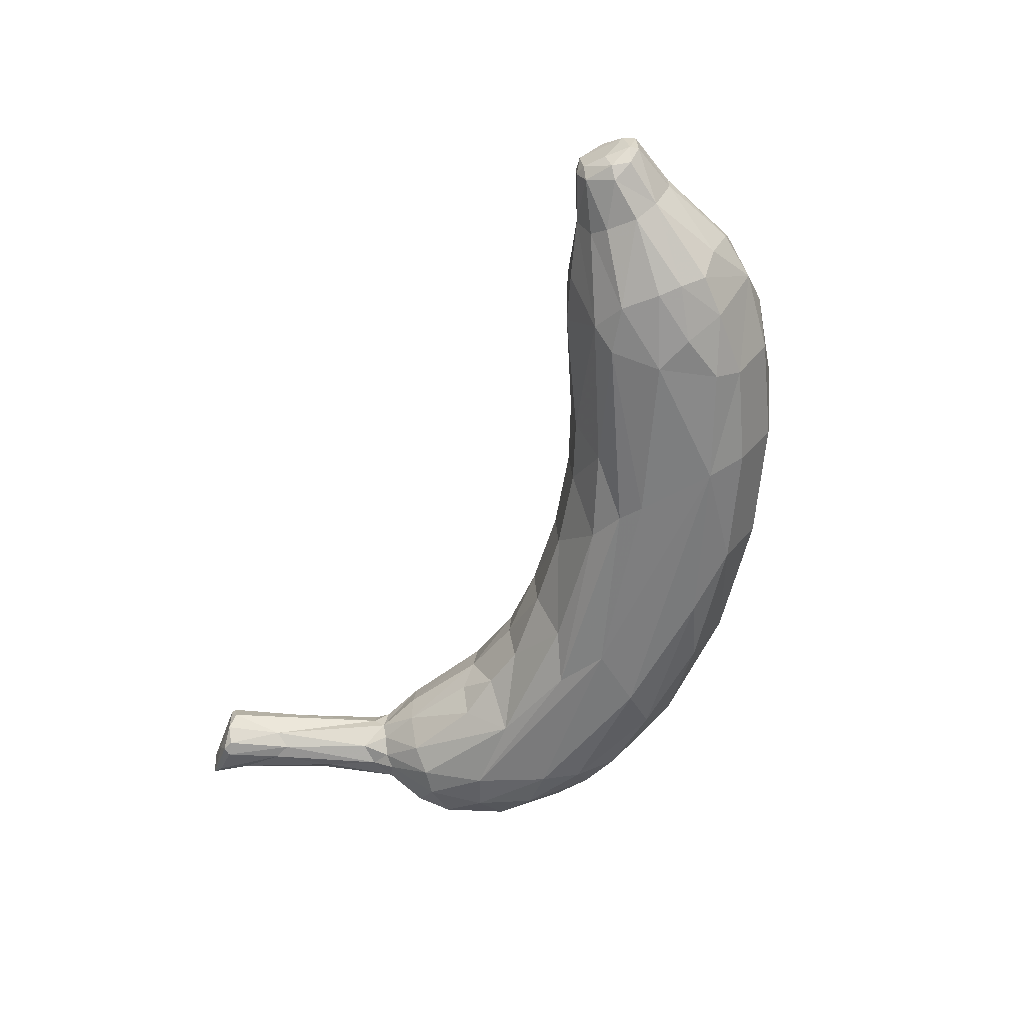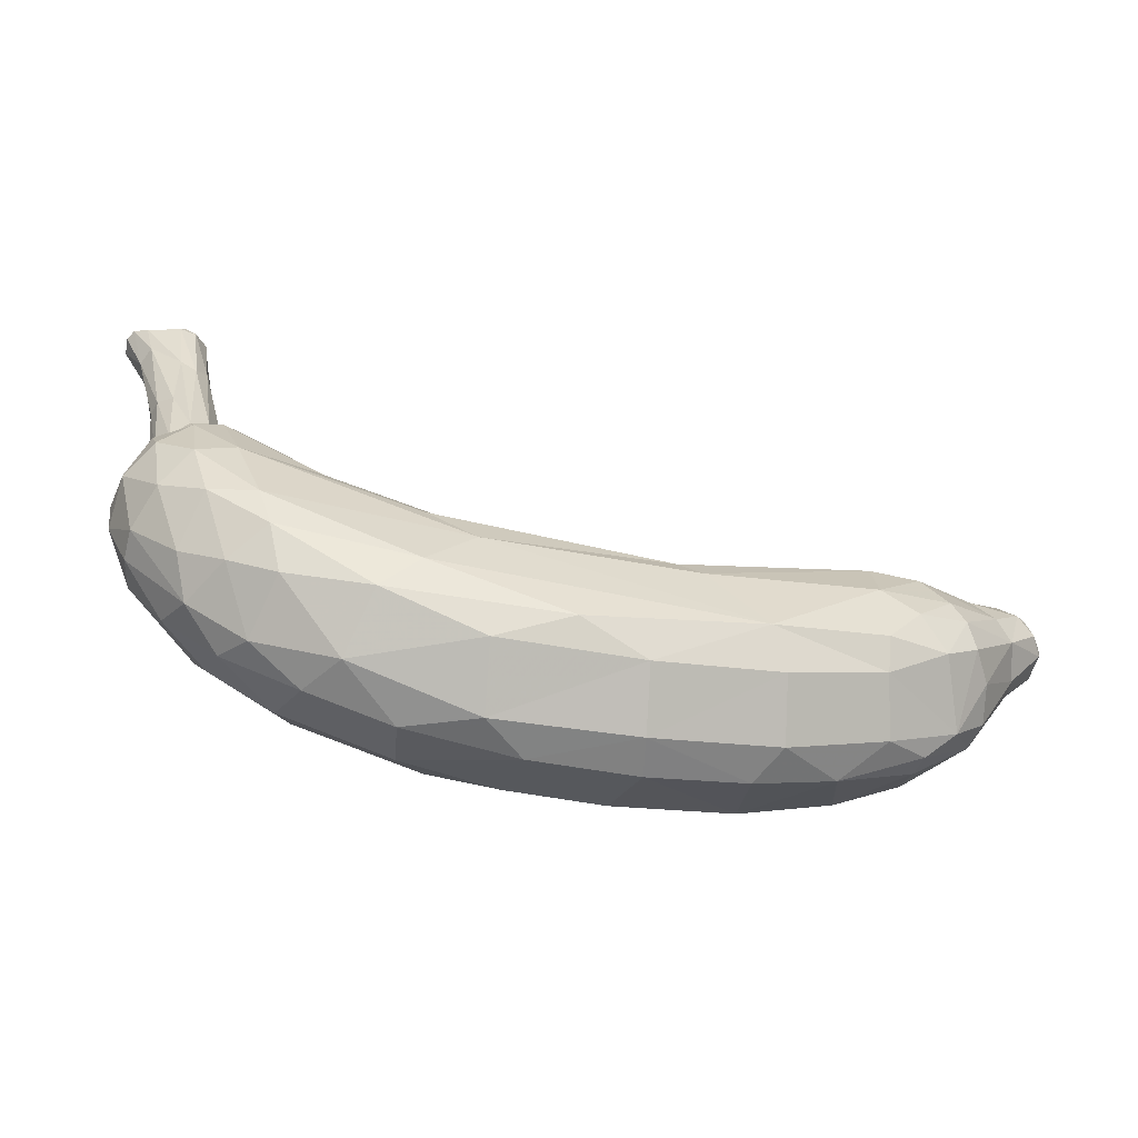
<metadata>
{"format":"obj","ext":"obj","renderer":"f3d","projection":"perspective","resolution":1024,"background":"white","views":[{"elev":-58.1,"azim":-103.9,"up":"+Z"},{"elev":-55.0,"azim":168.1,"up":"+Y"}]}
</metadata>
<code>
v 0.5409 -0.1908 -0.08778
v 0.4054 -0.1625 0.1449
v -0.6557 0.1733 -0.0599
v 0.8787 0.631 0.01706
v 0.7032 0.04872 0.1311
v 0.5505 -0.07365 0.1472
v 0.6512 -0.0682 0.118
v 0.6948 0.1421 0.1317
v 0.7604 0.1627 0.103
v 0.6623 0.07356 0.1393
v 0.4736 0.02907 0.1462
v 0.645 0.2197 0.09934
v 0.6842 0.202 0.1147
v 0.5073 0.1076 0.114
v 0.49 0.1449 0.06095
v 0.614 0.2497 0.04816
v 0.4765 0.1566 -0.007435
v 0.6011 0.257 -0.002807
v 0.4477 0.1249 -0.09093
v 0.5012 0.1694 -0.05733
v 0.5236 0.1565 -0.1116
v 0.6082 0.2567 -0.05421
v 0.5037 0.08087 -0.1645
v 0.6727 0.2085 -0.142
v 0.6389 0.2379 -0.1112
v 0.6407 0.1015 -0.1741
v 0.5956 -0.02159 -0.1861
v 0.6739 -0.01326 -0.1662
v 0.5719 -0.08886 -0.1789
v 0.7045 0.08601 -0.1669
v 0.7674 0.14 -0.1321
v 0.6265 -0.1225 -0.1238
v 0.748 0.02935 -0.1298
v 0.6998 -0.08035 -0.09438
v 0.8091 0.113 -0.07842
v 0.6753 -0.1318 -0.0403
v 0.7775 6.8e-05 -0.06083
v 0.7801 -0.008775 -0.0103
v 0.8169 0.07609 -0.001245
v 0.708 -0.09153 0.0288
v 0.615 -0.1743 0.01291
v 0.771 0.006208 0.05172
v 0.6293 -0.1278 0.08123
v 0.7404 0.03293 0.1037
v 0.7981 0.1185 0.06864
v 0.7166 0.186 -0.1465
v 0.7213 0.2721 -0.08567
v 0.778 0.198 -0.1012
v 0.7785 0.2603 -0.04192
v 0.8148 0.1731 -0.03667
v 0.8228 0.1233 -0.009529
v 0.785 0.257 -0.01312
v 0.809 0.176 0.03046
v 0.7776 0.2631 0.01715
v 0.7629 0.2576 0.04213
v 0.7281 0.2147 0.09712
v 0.6923 0.284 0.0511
v 0.7293 0.2722 0.05778
v 0.6681 0.297 0.0194
v 0.6678 0.3053 -0.02134
v 0.6747 0.2979 -0.05078
v 0.7011 0.2885 -0.07443
v 0.7314 0.3153 0.04667
v 0.7017 0.3153 0.0396
v 0.6863 0.3184 0.02516
v 0.676 0.3244 -0.001663
v 0.7025 0.3372 -0.05745
v 0.7583 0.2682 -0.06601
v 0.7309 0.3091 -0.07023
v 0.7698 0.3979 -0.05589
v 0.7955 0.4096 -0.03485
v 0.8033 0.4076 -0.01006
v 0.79 0.3678 0.01494
v 0.7638 0.3312 0.03593
v 0.7441 0.5255 0.04284
v 0.787 0.5243 0.04695
v 0.7475 0.6159 0.03543
v 0.7345 0.6123 0.003076
v 0.7277 0.5197 -0.03796
v 0.7422 0.6215 -0.03209
v 0.7451 0.4949 -0.05668
v 0.7731 0.5109 -0.05953
v 0.8303 0.5685 -0.04015
v 0.8448 0.5588 -0.01204
v 0.8297 0.5441 0.02088
v -0.3359 0.03959 0.1629
v -0.3629 0.09432 0.1459
v -0.1284 0.01672 0.1527
v -0.1698 0.08523 0.09214
v -0.05477 0.05239 0.1045
v -0.1535 0.1136 0.01506
v -0.366 0.1742 0.03479
v -0.3427 0.1727 -0.02535
v -0.03789 0.0875 0.01577
v -0.1513 0.1055 -0.0575
v -0.3861 0.1351 -0.1203
v -0.03977 0.08162 -0.06025
v -0.3592 0.09749 -0.1535
v -0.03874 -0.005646 -0.1727
v -0.1325 0.0594 -0.1309
v -0.359 0.01144 -0.1791
v -0.421 -0.02457 -0.1719
v -0.07629 -0.03674 -0.1853
v -0.3657 -0.09363 -0.1705
v -0.469 -0.07113 -0.14
v -0.1746 -0.1389 -0.1865
v -0.3682 -0.1397 -0.1364
v -0.2045 -0.1957 -0.146
v -0.3889 -0.1912 -0.04837
v -0.5096 -0.1228 -0.03107
v -0.4604 -0.1625 -0.006613
v -0.3209 -0.2282 0.01358
v -0.2215 -0.2523 -0.05233
v -0.4546 -0.1546 0.03459
v -0.3578 -0.1352 0.1367
v -0.186 -0.2676 0.01246
v -0.4719 -0.0732 0.1282
v -0.1984 -0.1938 0.1361
v -0.4012 -0.04939 0.1608
v -0.2152 -0.1258 0.1683
v -0.5124 0.08155 0.1283
v -0.4389 0.09071 0.144
v -0.3878 0.1238 0.1274
v -0.4169 0.1901 0.007314
v -0.4279 0.1882 -0.02574
v -0.4432 0.1027 -0.1472
v -0.4856 0.04698 -0.1529
v -0.5094 0.01309 -0.1464
v -0.5269 -0.02666 -0.126
v -0.5573 -0.0381 -0.07218
v -0.566 -0.06391 -0.0117
v -0.5464 -0.0281 0.09241
v -0.5523 -0.07544 0.02863
v -0.522 -0.02275 0.1243
v -0.5024 0.01112 0.1417
v -0.5826 0.1361 0.09039
v -0.5545 0.1601 0.08362
v -0.5311 0.1781 0.06403
v -0.5314 0.2 0.02828
v -0.5307 0.2039 -0.0164
v -0.533 0.1804 -0.06355
v -0.5562 0.1583 -0.08615
v -0.5907 0.1145 -0.09331
v -0.619 0.0858 -0.07273
v -0.6339 0.06201 -0.0147
v -0.635 0.06306 0.01219
v -0.618 0.08236 0.07144
v -0.6038 0.1005 0.08537
v -0.6225 0.2103 0.05317
v -0.6093 0.226 0.02005
v -0.6182 0.2274 -0.01998
v -0.6228 0.2132 -0.04846
v -0.6425 0.167 -0.07078
v -0.6615 0.1775 -0.05485
v -0.674 0.1465 -0.05173
v -0.6907 0.135 -0.02148
v -0.6896 0.137 0.02891
v -0.68 0.1478 0.04868
v -0.6482 0.1686 0.07008
v 0.3463 -0.1348 -0.1952
v 0.1159 -0.1962 -0.1855
v 0.003595 -0.2312 -0.1524
v 0.2376 -0.2371 -0.1521
v -0.009991 -0.2887 -0.05737
v -0.02087 -0.295 0.01067
v 0.2248 -0.295 -0.05047
v 0.006184 -0.2374 0.124
v 0.156 -0.2998 0.009835
v 0.3323 -0.2421 0.09756
v 0.3439 -0.2807 0.004051
v 0.08377 -0.1884 0.1636
v 0.2844 -0.2057 0.1461
v 0.1683 -0.2418 0.122
v -0.03901 -0.08214 0.1733
v 0.2874 -0.06258 0.1663
v 0.08745 -0.01869 0.1572
v 0.1103 0.04134 0.1003
v 0.2622 0.04187 0.1084
v 0.1064 0.0766 0.01349
v 0.2517 0.08276 0.02199
v 0.1065 0.07159 -0.05939
v 0.2477 0.07848 -0.06191
v 0.02552 0.02753 -0.1465
v 0.3487 0.00632 -0.1794
v 0.2634 0.03392 -0.1459
v 0.2685 -0.05405 -0.1923
v 0.3869 0.06052 0.1152
v 0.369 0.1014 0.03536
v 0.3644 0.1074 -0.02155
v 0.372 0.09377 -0.09082
v 0.4073 -0.1872 -0.1712
v 0.4381 -0.2467 -0.07566
v 0.5469 -0.1579 -0.1438
v 0.4871 -0.2395 -0.00129
v 0.5747 -0.1987 -0.04289
v 0.5188 -0.1893 0.08917
v 0.4923 -0.1521 0.1355
v 0.3639 -0.1443 0.159
v 0.798 0.6099 0.05837
v 0.7645 0.6078 0.05254
v 0.7919 0.6216 0.05453
v 0.7615 0.6114 -0.0583
v 0.7883 0.6103 -0.06411
v 0.7795 0.6222 -0.05876
v 0.8447 0.6189 -0.04544
v 0.8788 0.6292 -0.01393
v 0.862 0.6313 0.03442
v -0.6318 0.2243 0.02639
v -0.6884 0.1605 0.02098
v -0.6596 0.1894 0.04597
v -0.6659 0.1892 -0.03011
v -0.6381 0.2203 -0.02677
v -0.6915 0.1509 -0.02466
v 0.7492 0.622 0.02676
v 0.8028 0.6298 -0.02804
v 0.8701 0.6371 0.02013
v 0.8686 0.6317 -0.03128
v 0.5318 -0.2138 -0.05319
v 0.5285 -0.2202 -0.02094
v 0.5215 -0.222 0.002523
v 0.5121 -0.1999 0.07015
v 0.5054 -0.1931 0.08977
v 0.4981 -0.1907 0.09418
v 0.4017 -0.1755 0.1401
v 0.4524 -0.1497 0.1428
v 0.5166 -0.1194 0.1404
v 0.5963 -0.07117 0.1339
v 0.6905 0.02021 0.1279
v 0.7146 0.04387 0.1227
v 0.759 0.1534 0.103
v 0.7622 0.1607 0.1014
v 0.7642 0.1638 0.09731
v 0.7613 0.1957 0.08185
v 0.7553 0.2609 0.04567
v 0.7636 0.3176 0.03708
v 0.7648 0.3263 0.03456
v 0.7671 0.3359 0.03323
v 0.7863 0.4041 0.03078
v 0.8199 0.5396 0.02686
v 0.8393 0.5702 0.02492
v 0.8437 0.5577 -0.009713
v 0.8421 0.5488 -0.01191
v 0.7984 0.4088 -0.02561
v 0.7816 0.2874 -0.04063
v 0.7772 0.2608 -0.04345
v 0.7784 0.256 -0.046
v 0.7955 0.1862 -0.07054
v 0.7947 0.1523 -0.08896
v 0.7952 0.122 -0.09634
v 0.7789 0.07166 -0.1038
v 0.7572 0.02022 -0.1083
v 0.708 -0.06165 -0.1004
v 0.6981 -0.07594 -0.0991
v 0.6813 -0.09101 -0.1018
v 0.634 -0.1239 -0.111
v 0.6132 -0.1421 -0.103
v 0.5604 -0.1777 -0.09471
v 0.5014 -0.195 -0.1153
v 0.4199 -0.2116 -0.1321
v 0.3166 -0.2139 -0.161
v 0.166 -0.2131 -0.1717
v 0.08362 -0.2063 -0.1759
v -0.09668 -0.1793 -0.1715
v -0.187 -0.1625 -0.1696
v -0.2759 -0.1393 -0.1603
v -0.3663 -0.1044 -0.1626
v -0.412 -0.08355 -0.1568
v -0.446 -0.04879 -0.1553
v -0.506 0.006163 -0.1459
v -0.5103 0.01096 -0.1453
v -0.5196 0.01987 -0.1396
v -0.6062 0.09873 -0.082
v -0.6357 0.1434 -0.07134
v -0.6539 0.1595 -0.06387
v 0.8694 0.6345 -0.003842
v 0.8085 0.6304 -0.02396
v 0.7963 0.6289 -0.02847
v 0.7584 0.6218 -0.0437
v 0.7515 0.6166 -0.04476
v 0.7472 0.5725 -0.04967
v 0.7327 0.5125 -0.04335
v 0.7206 0.4682 -0.04345
v 0.6895 0.3252 -0.04393
v 0.672 0.3008 -0.03928
v 0.6182 0.2629 -0.05369
v 0.6102 0.2556 -0.05778
v 0.5993 0.2461 -0.06028
v 0.5192 0.1841 -0.0568
v 0.5008 0.1692 -0.05644
v 0.456 0.134 -0.06696
v 0.384 0.101 -0.08121
v 0.3713 0.09502 -0.08444
v 0.3476 0.09077 -0.08514
v 0.2528 0.06392 -0.08935
v 0.1485 0.06149 -0.08258
v 0.08924 0.06222 -0.0779
v -0.02923 0.07289 -0.07417
v -0.05792 0.07727 -0.07409
v -0.1456 0.09144 -0.07985
v -0.2899 0.1229 -0.09457
v -0.3739 0.1457 -0.09361
v -0.4024 0.1558 -0.08349
v -0.4418 0.1616 -0.08023
v -0.5321 0.1895 -0.04537
v -0.6047 0.2066 -0.0515
v -0.6145 0.2063 -0.05315
v -0.6268 0.2038 -0.05299
v -0.6552 0.174 -0.06017
v 0.3235 -0.1755 0.1524
v 0.1453 -0.1787 0.1626
v 0.06539 -0.1725 0.165
v -0.1 -0.1499 0.1665
v -0.2123 -0.1377 0.1627
v -0.275 -0.1297 0.155
v -0.3695 -0.1121 0.1432
v -0.4702 -0.07262 0.1291
v -0.4746 -0.0705 0.128
v -0.5225 -0.04261 0.1039
v -0.5465 -0.02914 0.09101
v -0.5523 -0.02209 0.08713
v -0.6294 0.06946 0.03184
v -0.6727 0.1142 0.02375
v -0.6793 0.1231 0.02087
v -0.6899 0.1363 0.01275
v -0.6912 0.1463 -0.02373
v -0.6856 0.1494 -0.03378
v -0.6664 0.1654 -0.05363
f 118 171 312
f 326 327 155
f 169 222 223
f 7 44 229
f 324 325 156
f 62 25 61
f 192 258 1
f 144 129 130
f 172 309 310
f 176 90 88
f 87 86 88
f 172 224 2
f 192 218 219
f 64 75 65
f 268 267 105
f 177 176 178
f 47 68 48
f 219 220 194
f 223 224 172
f 197 225 2
f 220 221 194
f 119 120 174
f 289 288 20
f 241 4 85
f 15 16 18
f 169 194 221
f 313 312 120
f 197 224 223
f 259 258 192
f 223 222 196
f 320 321 146
f 114 115 117
f 41 220 219
f 145 131 146
f 23 26 184
f 222 221 196
f 29 28 32
f 75 76 199
f 157 213 325
f 47 24 62
f 145 323 324
f 257 256 195
f 41 196 221
f 162 262 261
f 219 218 195
f 41 36 40
f 195 218 1
f 213 209 211
f 179 180 181
f 154 308 3
f 310 311 171
f 311 312 171
f 86 87 122
f 118 313 314
f 314 315 115
f 115 315 316
f 28 30 33
f 156 325 326
f 37 39 38
f 316 317 117
f 108 162 164
f 317 318 117
f 142 306 305
f 269 268 105
f 198 309 2
f 133 117 318
f 8 5 9
f 129 144 271
f 8 9 13
f 133 319 320
f 321 322 146
f 145 146 322
f 119 315 314
f 274 155 327
f 217 215 276
f 316 315 119
f 216 80 214
f 154 327 326
f 280 281 79
f 326 325 213
f 193 32 256
f 191 260 261
f 108 264 263
f 324 323 157
f 323 322 157
f 152 154 212
f 57 13 58
f 134 132 318
f 129 270 269
f 119 135 134
f 168 169 173
f 273 272 144
f 24 47 46
f 147 157 322
f 299 300 95
f 272 271 144
f 76 74 238
f 27 160 186
f 147 321 320
f 320 319 132
f 319 318 132
f 119 134 317
f 19 23 190
f 58 9 233
f 266 265 107
f 174 120 312
f 314 313 120
f 174 311 310
f 15 187 14
f 310 309 198
f 178 176 187
f 79 80 279
f 144 155 274
f 110 131 130
f 107 105 267
f 106 101 103
f 189 292 293
f 17 22 288
f 108 107 265
f 263 262 162
f 210 208 209
f 261 260 163
f 90 89 123
f 192 163 260
f 193 257 1
f 193 258 259
f 259 260 191
f 261 262 161
f 106 161 262
f 263 264 106
f 264 265 106
f 287 288 22
f 106 265 266
f 82 203 205
f 266 267 104
f 306 307 152
f 250 251 33
f 102 268 269
f 102 104 267
f 209 213 157
f 231 232 9
f 269 270 128
f 270 271 128
f 143 128 271
f 164 113 108
f 23 184 185
f 143 272 273
f 95 91 94
f 273 274 153
f 57 64 65
f 153 274 3
f 160 106 186
f 4 240 85
f 121 122 137
f 295 296 181
f 90 123 88
f 240 239 85
f 297 296 183
f 239 238 85
f 109 111 110
f 73 85 238
f 196 41 43
f 275 4 217
f 201 199 207
f 54 73 237
f 181 296 297
f 96 141 304
f 54 236 235
f 31 48 248
f 235 234 55
f 234 233 55
f 138 139 149
f 53 55 233
f 166 168 164
f 277 276 215
f 45 53 232
f 45 231 230
f 230 229 44
f 97 94 179
f 228 227 7
f 7 227 226
f 226 225 197
f 17 188 15
f 102 127 101
f 139 92 124
f 174 86 119
f 198 225 226
f 226 227 6
f 6 227 228
f 177 178 180
f 228 229 5
f 5 229 230
f 230 231 9
f 11 175 10
f 232 233 9
f 78 77 214
f 58 234 235
f 25 62 24
f 99 100 183
f 6 175 198
f 235 236 74
f 236 237 74
f 70 69 82
f 237 238 74
f 76 239 240
f 240 4 207
f 293 294 182
f 36 195 256
f 140 124 125
f 114 112 115
f 140 125 302
f 36 255 254
f 188 189 180
f 126 98 101
f 254 253 34
f 253 252 34
f 52 49 72
f 37 34 252
f 46 30 26
f 37 251 250
f 26 24 46
f 250 249 35
f 204 202 279
f 249 248 35
f 50 35 248
f 50 247 246
f 305 306 152
f 181 180 182
f 246 245 49
f 245 244 49
f 150 140 151
f 127 102 128
f 72 49 244
f 243 242 72
f 72 242 241
f 113 109 107
f 4 241 84
f 170 168 166
f 161 106 160
f 151 152 212
f 241 242 84
f 96 98 126
f 71 84 242
f 71 83 84
f 295 294 185
f 243 244 71
f 68 71 244
f 204 215 217
f 200 201 77
f 68 245 246
f 246 247 48
f 247 248 48
f 31 249 250
f 92 89 91
f 251 252 33
f 169 170 194
f 28 33 252
f 28 253 254
f 98 103 101
f 254 255 32
f 255 256 32
f 308 307 153
f 142 153 307
f 29 191 160
f 47 48 46
f 305 304 141
f 303 302 96
f 302 301 96
f 301 300 96
f 100 96 300
f 57 12 13
f 299 298 100
f 183 100 298
f 60 79 282
f 183 296 295
f 185 294 293
f 293 292 190
f 292 291 190
f 19 190 291
f 205 203 204
f 19 290 289
f 21 20 288
f 25 21 287
f 73 72 85
f 121 135 122
f 25 286 285
f 92 91 93
f 285 284 61
f 18 60 22
f 54 52 72
f 24 23 25
f 61 284 283
f 283 282 67
f 187 15 188
f 67 282 281
f 169 168 170
f 143 153 142
f 81 281 280
f 60 284 285
f 111 109 112
f 280 279 202
f 204 278 277
f 75 63 76
f 4 275 216
f 201 214 77
f 129 105 110
f 275 276 216
f 216 276 277
f 142 126 143
f 277 278 80
f 139 140 150
f 208 151 212
f 126 101 127
f 281 282 79
f 278 279 80
f 283 284 60
f 81 69 67
f 285 286 22
f 62 61 67
f 27 29 160
f 286 287 22
f 289 290 17
f 131 133 146
f 290 291 17
f 189 17 291
f 182 294 295
f 297 298 97
f 42 39 45
f 95 97 298
f 93 95 300
f 189 182 180
f 93 301 302
f 303 304 140
f 140 304 305
f 154 152 307
f 6 5 10
f 5 8 10
f 10 8 11
f 14 12 16
f 137 138 149
f 12 14 11
f 16 12 59
f 136 149 159
f 14 16 15
f 19 20 21
f 38 40 36
f 22 17 18
f 150 151 208
f 87 88 123
f 21 23 19
f 23 21 25
f 23 24 26
f 27 28 29
f 28 27 30
f 30 27 26
f 31 30 46
f 159 148 136
f 147 158 157
f 30 31 33
f 31 46 48
f 29 32 193
f 36 34 37
f 39 37 35
f 66 78 79
f 38 39 42
f 40 42 7
f 37 38 36
f 39 35 51
f 57 58 64
f 40 38 42
f 7 43 40
f 148 159 158
f 45 39 51
f 42 45 44
f 104 102 101
f 43 7 197
f 40 43 41
f 7 42 44
f 68 47 69
f 18 16 60
f 76 207 199
f 15 18 17
f 35 50 51
f 52 50 49
f 185 184 183
f 50 52 53
f 51 50 53
f 101 106 104
f 51 53 45
f 53 52 54
f 53 54 55
f 81 82 69
f 12 57 59
f 170 192 194
f 13 12 11
f 60 59 66
f 58 13 56
f 158 147 148
f 82 81 203
f 56 13 9
f 147 134 135
f 58 56 9
f 60 16 59
f 59 65 66
f 65 59 57
f 66 65 75
f 83 205 217
f 62 67 69
f 69 70 68
f 68 70 71
f 58 74 63
f 64 63 75
f 63 64 58
f 76 63 74
f 66 75 77
f 167 165 173
f 66 77 78
f 77 75 200
f 79 78 80
f 66 79 60
f 23 185 190
f 181 97 179
f 80 78 214
f 70 82 83
f 83 82 205
f 70 83 71
f 210 158 159
f 84 83 217
f 110 130 129
f 88 86 176
f 187 176 11
f 113 116 112
f 86 174 176
f 151 140 152
f 176 174 175
f 144 145 156
f 89 90 91
f 123 89 92
f 123 92 139
f 95 93 91
f 96 100 98
f 98 100 99
f 97 95 94
f 103 98 99
f 103 99 186
f 116 113 164
f 126 127 143
f 112 116 118
f 113 112 109
f 112 114 111
f 115 112 118
f 149 210 159
f 135 121 136
f 122 135 119
f 144 130 145
f 87 123 122
f 122 123 137
f 138 123 139
f 135 136 148
f 123 138 137
f 96 126 141
f 141 126 142
f 127 128 143
f 131 110 133
f 130 131 145
f 133 110 111
f 132 134 147
f 121 137 136
f 124 140 139
f 125 124 93
f 111 114 133
f 139 150 149
f 149 150 208
f 192 166 163
f 155 144 156
f 211 209 212
f 157 158 209
f 41 195 36
f 161 160 191
f 147 135 148
f 173 169 172
f 206 217 4
f 168 173 165
f 170 166 192
f 201 216 214
f 173 172 171
f 110 107 109
f 171 118 167
f 90 176 177
f 90 177 179
f 177 180 179
f 180 178 188
f 186 99 184
f 103 186 106
f 175 11 176
f 10 175 6
f 187 11 14
f 188 17 189
f 191 29 193
f 27 186 26
f 163 166 162
f 198 175 174
f 199 201 200
f 199 200 75
f 203 81 202
f 84 217 206
f 84 206 4
f 207 4 216
f 201 207 216
f 105 107 110
f 210 149 208
f 158 210 209
f 213 211 154
f 186 184 26
f 11 8 13
f 47 62 69
f 54 72 73
f 91 90 94
f 92 93 124
f 113 107 108
f 122 119 86
f 118 116 165
f 114 117 133
f 136 137 149
f 164 165 116
f 165 164 168
f 166 164 162
f 165 167 118
f 167 173 171
f 90 179 94
f 99 183 184
f 188 178 187
f 196 43 197
f 204 203 202
f 205 204 217
f 209 208 212
f 212 154 211
f 312 313 118
f 223 172 169
f 229 228 7
f 1 218 192
f 310 171 172
f 2 309 172
f 219 194 192
f 2 224 197
f 221 222 169
f 223 196 197
f 219 195 41
f 325 324 157
f 324 156 145
f 221 220 41
f 261 163 162
f 1 257 195
f 3 327 154
f 314 115 118
f 316 117 115
f 326 155 156
f 305 141 142
f 2 225 198
f 318 319 133
f 271 270 129
f 320 146 133
f 322 323 145
f 314 120 119
f 327 3 274
f 276 275 217
f 326 213 154
f 256 257 193
f 261 161 191
f 263 162 108
f 318 317 134
f 269 105 129
f 322 321 147
f 238 239 76
f 320 132 147
f 317 316 119
f 233 234 58
f 312 311 174
f 310 198 174
f 279 280 79
f 274 273 144
f 267 266 107
f 293 182 189
f 288 289 17
f 265 264 108
f 260 259 192
f 1 258 193
f 259 191 193
f 262 263 106
f 266 104 106
f 269 128 102
f 267 268 102
f 271 272 143
f 273 153 143
f 3 308 153
f 238 237 73
f 237 236 54
f 297 97 181
f 304 303 96
f 235 55 54
f 248 249 31
f 233 232 53
f 232 231 45
f 230 44 45
f 226 197 7
f 226 6 198
f 228 5 6
f 230 9 5
f 235 74 58
f 240 207 76
f 256 255 36
f 302 303 140
f 254 34 36
f 252 251 37
f 250 35 37
f 279 278 204
f 248 247 50
f 246 49 50
f 244 243 72
f 241 85 72
f 242 243 71
f 244 245 68
f 246 48 68
f 250 33 31
f 252 253 28
f 254 32 28
f 307 306 142
f 300 299 100
f 298 297 183
f 282 283 60
f 295 185 183
f 293 190 185
f 291 290 19
f 289 20 19
f 288 287 21
f 287 286 25
f 285 61 25
f 283 67 61
f 281 81 67
f 280 202 81
f 285 22 60
f 277 215 204
f 277 80 216
f 291 292 189
f 295 181 182
f 298 299 95
f 300 301 93
f 302 125 93
f 305 152 140
f 307 308 154

</code>
